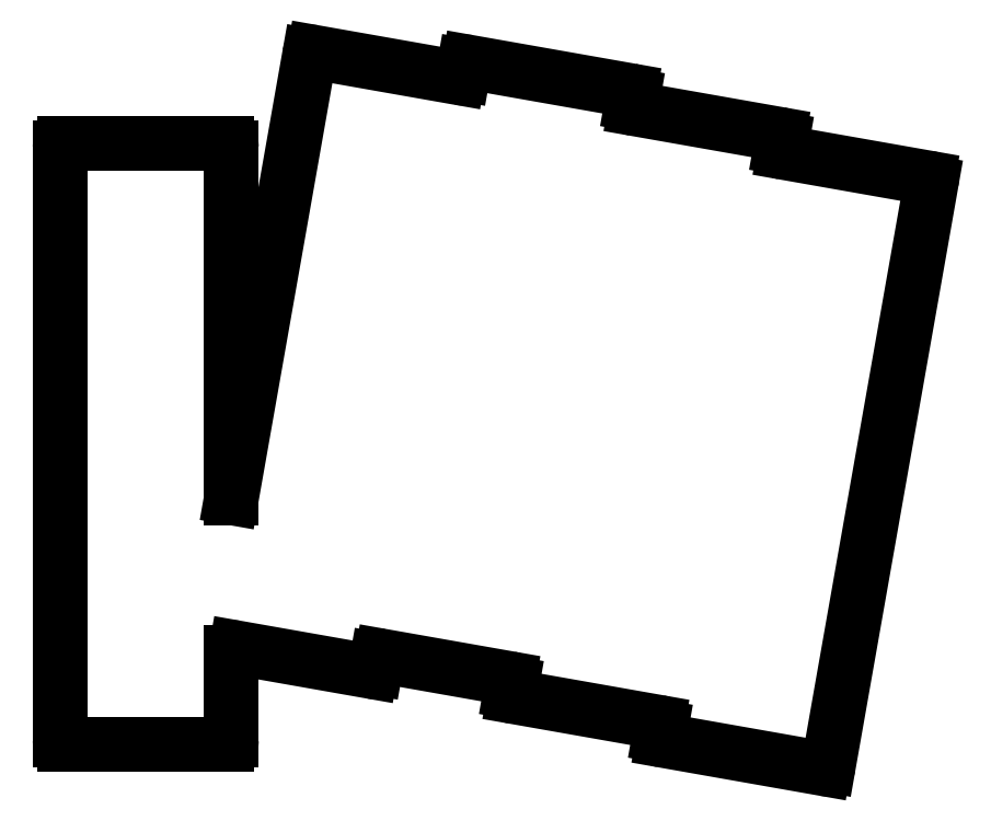
<metadata>
{"format":"dxf","ext":"dxf","renderer":"ezdxf+matplotlib","layout":"modelspace","background":"white","min_lineweight":24,"dpi":150}
</metadata>
<code>
0
SECTION
2
ENTITIES
0
LINE
8
0
10
90.5
20
-109.5
11
109.5
21
-109.5
0
LINE
8
0
10
110
20
-109
11
110
21
-98.79
0
LINE
8
0
10
90
20
-109
11
90
21
-40
0
LINE
8
0
10
110
20
-80.78
11
110
21
-40
0
LINE
8
0
10
109.5
20
-39.5
11
90.5
21
-39.5
0
LINE
8
0
10
110.6
20
-98.29
11
126.2
21
-101.1
0
LINE
8
0
10
126.8
20
-100.6
11
127
21
-99.66
0
LINE
8
0
10
110
20
-80.78
11
119.1
21
-29.22
0
LINE
8
0
10
136.4
20
-31.77
11
119.7
21
-28.82
0
LINE
8
0
10
127.6
20
-99.25
11
142.3
21
-101.9
0
LINE
8
0
10
156.7
20
-34.83
11
156.9
21
-33.85
0
LINE
8
0
10
156.5
20
-33.27
11
137.7
21
-29.97
0
LINE
8
0
10
137.2
20
-30.38
11
137
21
-31.36
0
LINE
8
0
10
143
20
-104
11
159.7
21
-107
0
LINE
8
0
10
142.7
20
-102.4
11
142.6
21
-103.4
0
LINE
8
0
10
174.1
20
-39.93
11
174.2
21
-38.94
0
LINE
8
0
10
173.8
20
-38.37
11
157.1
21
-35.41
0
LINE
8
0
10
160.3
20
-109.1
11
179.1
21
-112.4
0
LINE
8
0
10
179.6
20
-112
11
191.6
21
-44.04
0
LINE
8
0
10
160.1
20
-107.5
11
159.9
21
-108.5
0
LINE
8
0
10
191.2
20
-43.46
11
174.5
21
-40.51
0
ARC
8
0
10
109.5
20
-109
40
0.5
50
270
51
0
0
ARC
8
0
10
110.5
20
-98.79
40
0.5
50
80
51
180
0
ARC
8
0
10
126.3
20
-100.6
40
0.5
50
260
51
350
0
ARC
8
0
10
127.5
20
-99.75
40
0.5
50
80
51
170
0
ARC
8
0
10
142.2
20
-102.4
40
0.5
50
350
51
80
0
ARC
8
0
10
143.1
20
-103.5
40
0.5
50
170
51
260
0
ARC
8
0
10
159.6
20
-107.4
40
0.5
50
350
51
80
0
ARC
8
0
10
160.4
20
-108.6
40
0.5
50
170
51
260
0
ARC
8
0
10
179.1
20
-111.9
40
0.5
50
260
51
350
0
ARC
8
0
10
191.1
20
-43.95
40
0.5
50
350
51
80
0
ARC
8
0
10
174.6
20
-40.02
40
0.5
50
170
51
260
0
ARC
8
0
10
173.7
20
-38.86
40
0.5
50
350
51
80
0
ARC
8
0
10
157.2
20
-34.92
40
0.5
50
170
51
260
0
ARC
8
0
10
156.4
20
-33.76
40
0.5
50
350
51
80
0
ARC
8
0
10
137.7
20
-30.46
40
0.5
50
80
51
170
0
ARC
8
0
10
136.5
20
-31.27
40
0.5
50
260
51
350
0
ARC
8
0
10
119.6
20
-29.31
40
0.5
50
80
51
170
0
ARC
8
0
10
109.5
20
-40
40
0.5
50
0
51
90
0
ARC
8
0
10
90.5
20
-40
40
0.5
50
90
51
180
0
ARC
8
0
10
90.5
20
-109
40
0.5
50
180
51
270
0
ENDSEC
0
EOF

</code>
